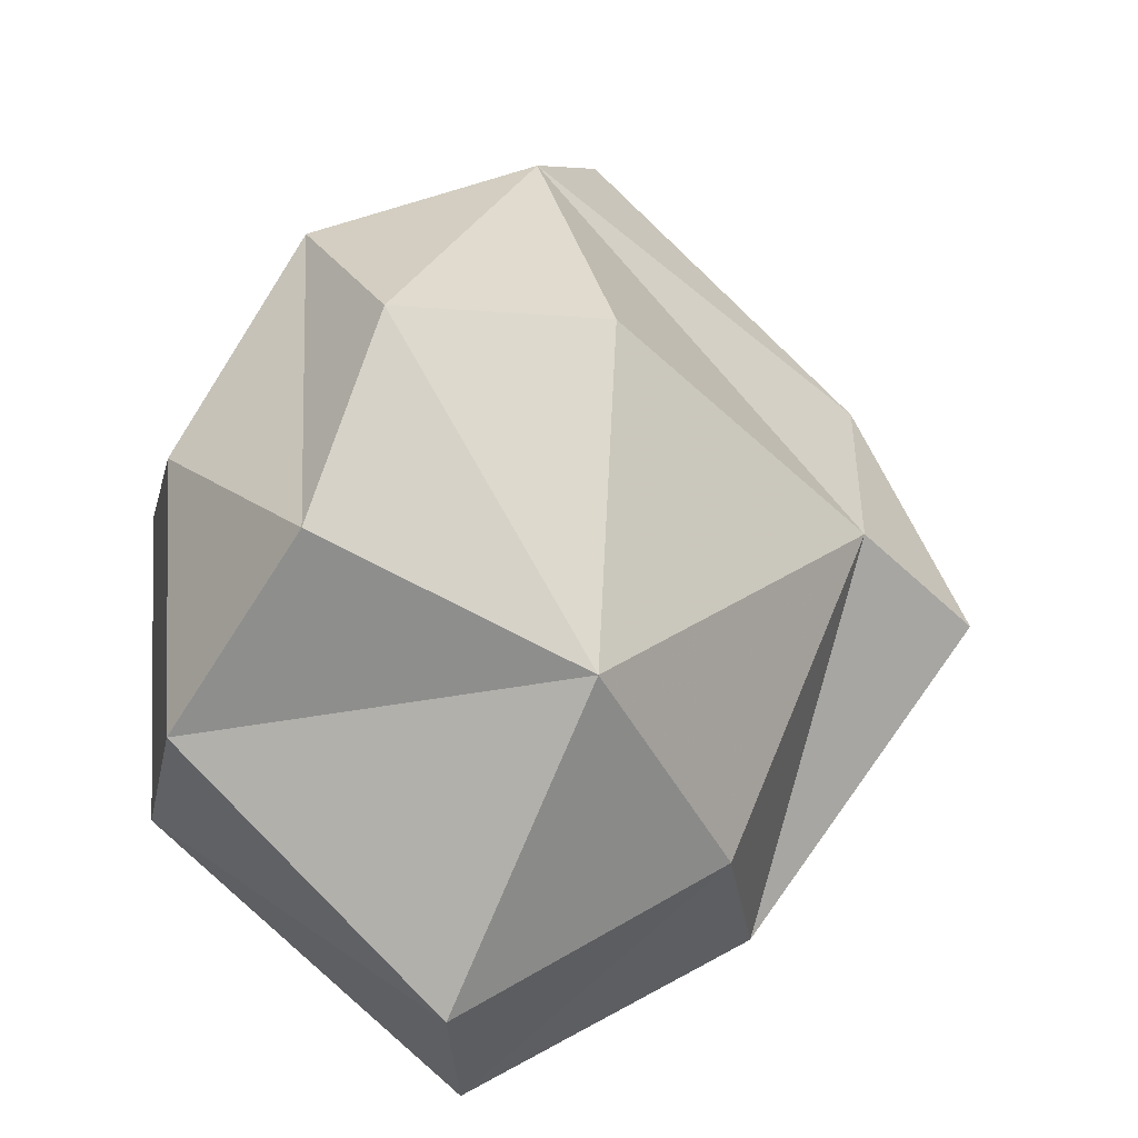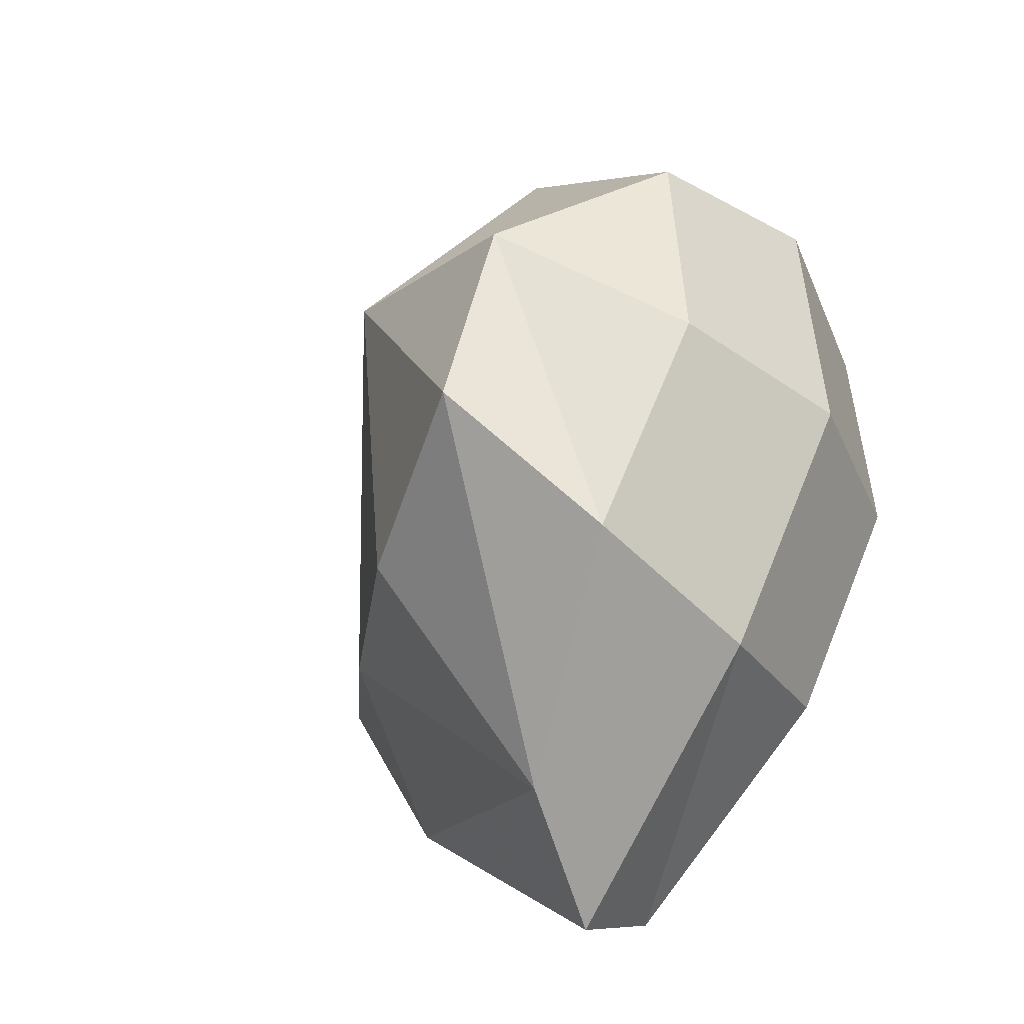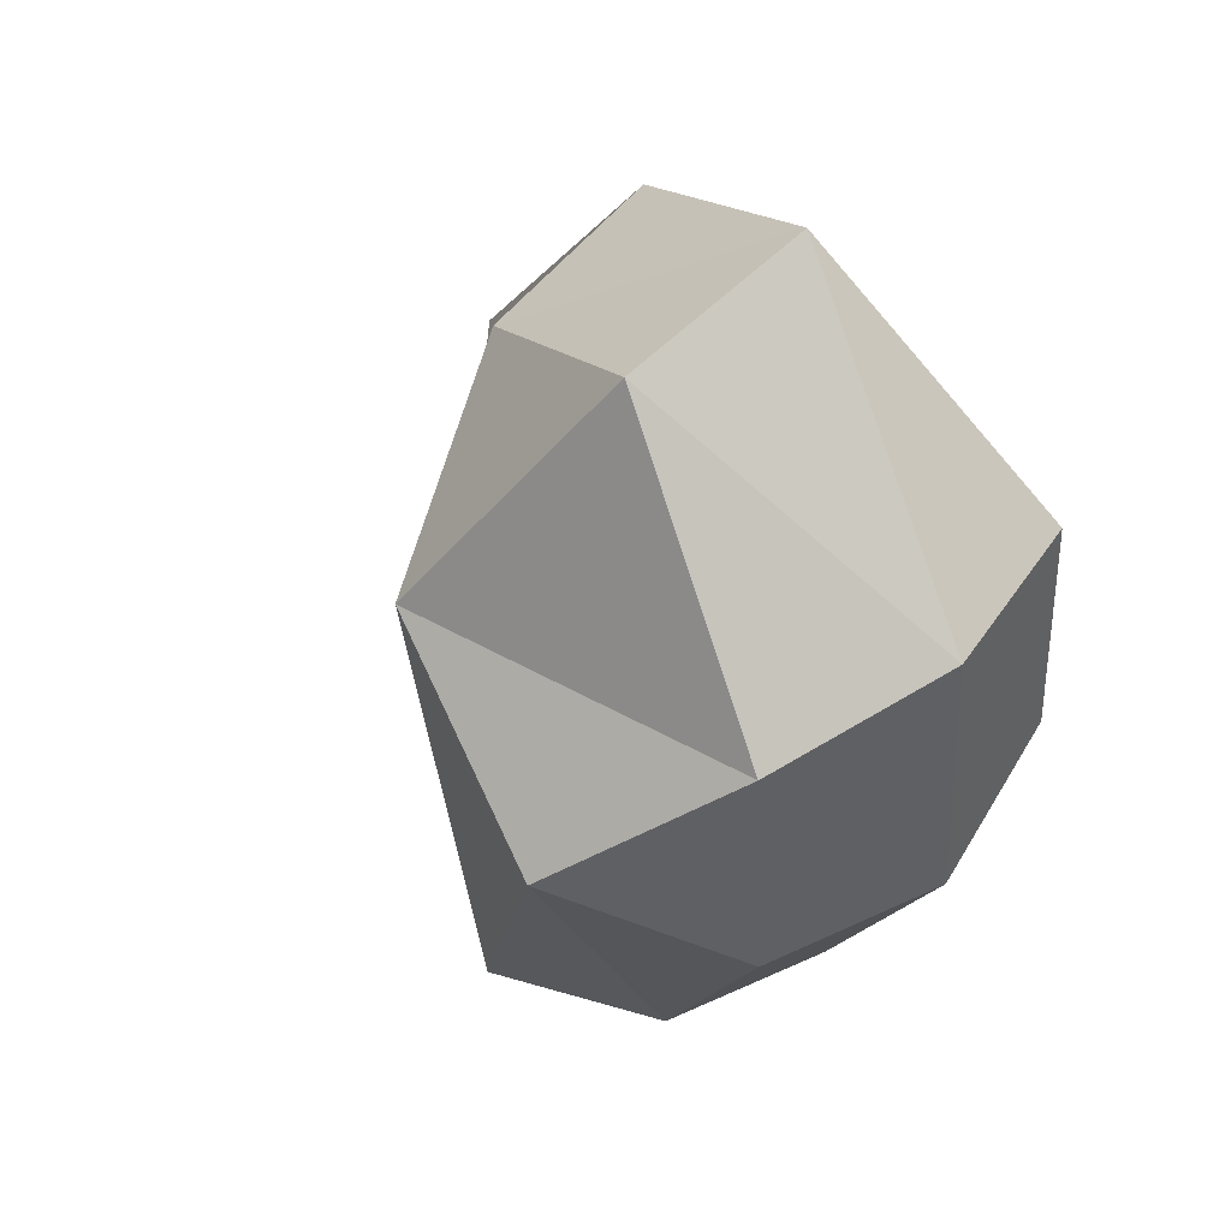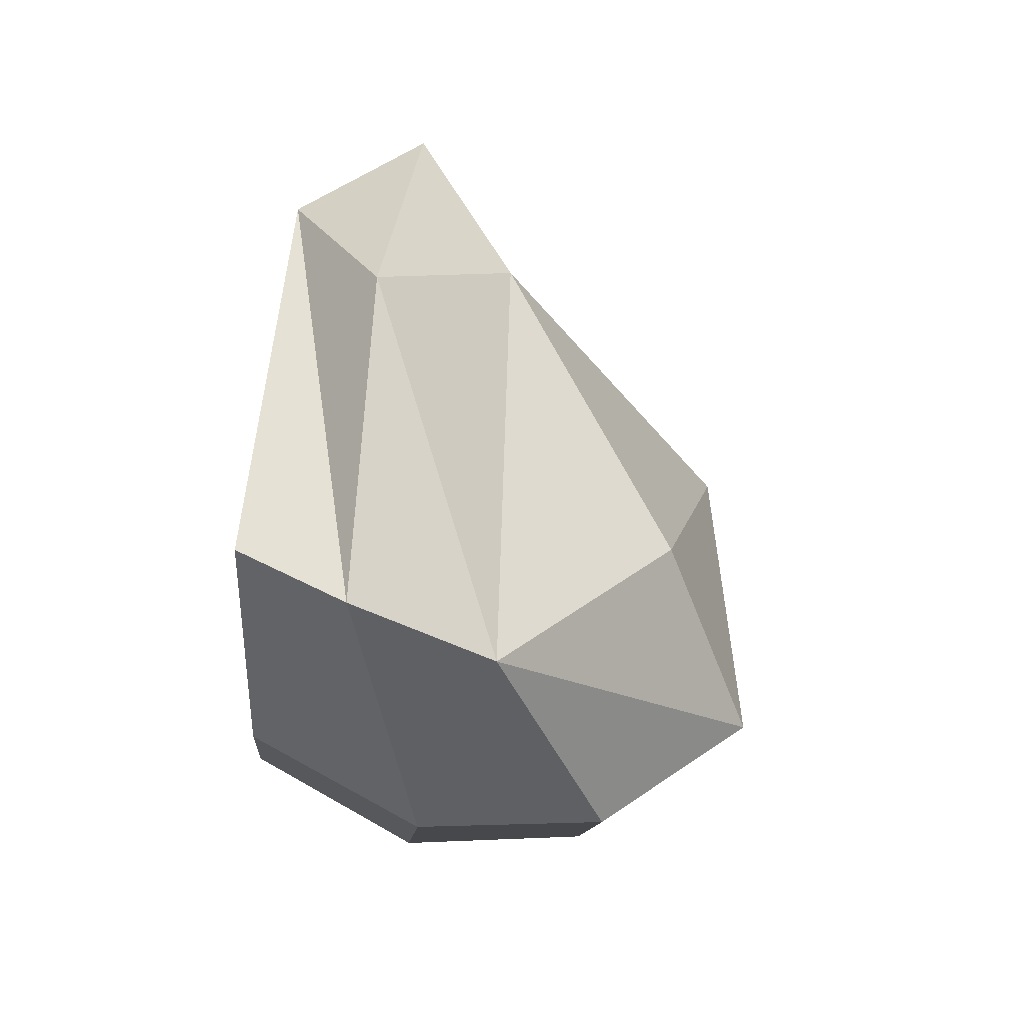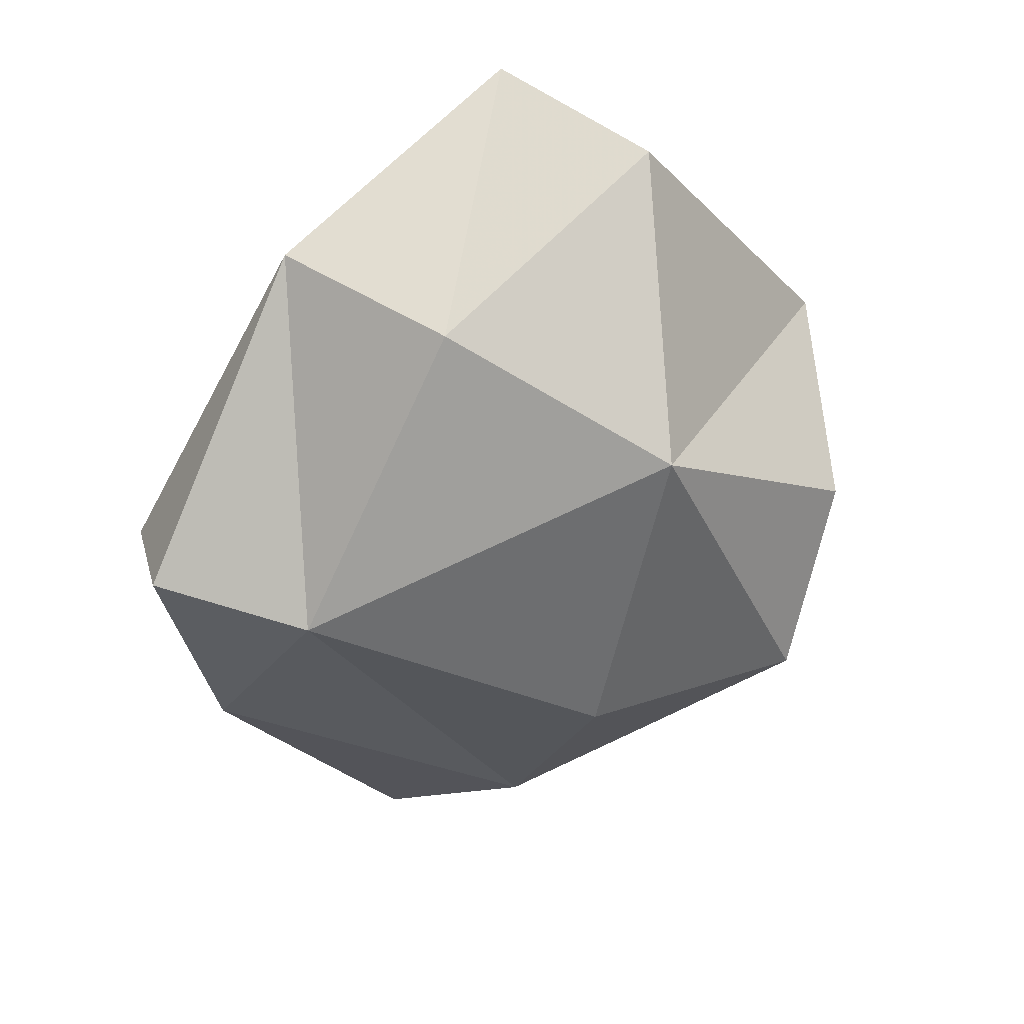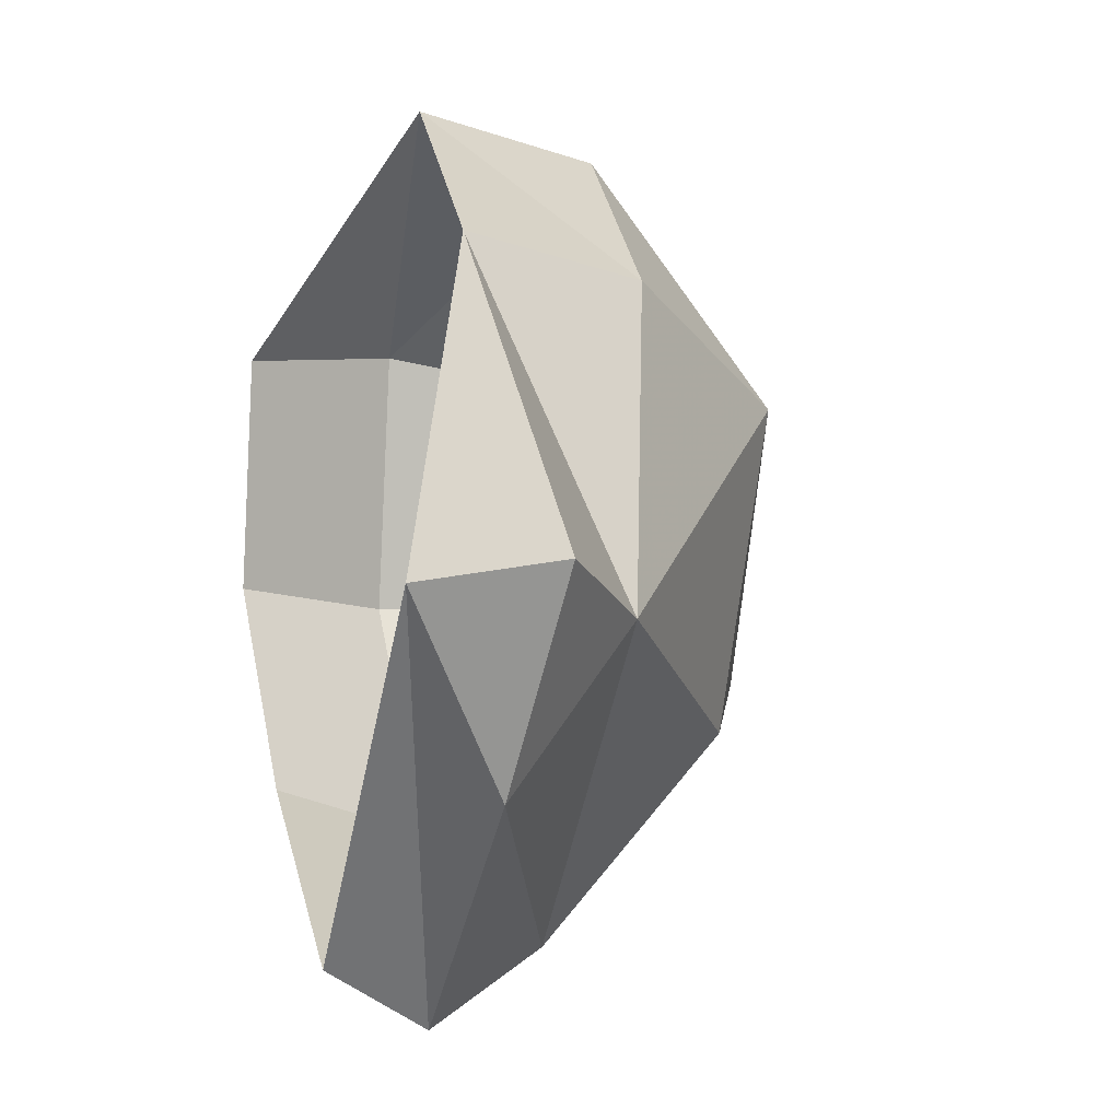
<metadata>
{"format":"obj","ext":"obj","renderer":"f3d","projection":"perspective","resolution":1024,"background":"white","views":[{"elev":74.7,"azim":-1.5,"up":"+Y"},{"elev":-46.4,"azim":-139.6,"up":"+Z"},{"elev":45.8,"azim":-130.7,"up":"+Z"},{"elev":-71.7,"azim":80.3,"up":"+Z"},{"elev":30.7,"azim":130.4,"up":"+Z"},{"elev":3.0,"azim":65.4,"up":"+Z"}]}
</metadata>
<code>
g polySurface344
v 52.83 -48.17 -0.7771
v 8.402 -27.15 -79.85
v 9.671 -46.45 -67.55
v 50.67 -31.22 -35.4
v 68.01 -27.43 3.16
v 29.58 -29.27 53.68
v 9.671 -46.45 -67.55
v -40.58 -9.142 -54.5
v -33.39 -40.22 -43.5
v 8.402 -27.15 -79.85
v -64.35 -8.657 -13.55
v -53.97 -39.8 -8.043
v -63.72 -6.555 35.9
v -53.43 -37.98 34.79
v -37.03 23.2 -48.57
v -1.518 -1.593 -69.65
v -57.61 23.62 -13.1
v -57.07 25.44 29.72
v -35.41 48.92 5.551
v -23.68 48.15 -27.28
v -53.43 -37.98 34.79
v -63.72 -6.555 35.9
v -17.03 -18.33 78.18
v -17.73 15.61 70.57
v -57.07 25.44 29.72
v 50.67 -31.22 -35.4
v -1.518 -1.593 -69.65
v 8.402 -27.15 -79.85
v 49.17 -7.97 -7.644
v 68.01 -27.43 3.16
v 29.58 -29.27 53.68
v 24.92 4.786 46.7
v -17.03 -18.33 78.18
v -17.73 15.61 70.57
v 9.745 27.81 -31.79
v 5.255 39.99 25.48
v -57.07 25.44 29.72
v -35.41 48.92 5.551
v -23.68 48.15 -27.28
v -1.518 -1.593 -69.65
v -23.68 48.15 -27.28
v -37.03 23.2 -48.57
v 9.745 27.81 -31.79
v -57.61 23.62 -13.1
v -35.41 48.92 5.551
v -57.07 25.44 29.72
g polySurface344_0
f 3 2 1
f 2 4 1
f 4 5 1
f 1 5 6
f 9 8 7
f 8 10 7
f 11 8 9
f 12 11 9
f 13 11 12
f 14 13 12
f 8 15 10
f 15 16 10
f 11 17 8
f 17 15 8
f 13 18 11
f 18 17 11
f 17 19 15
f 19 20 15
f 23 22 21
f 23 24 22
f 24 25 22
f 28 27 26
f 27 29 26
f 26 29 30
f 30 29 31
f 29 32 31
f 31 32 33
f 32 34 33
f 27 35 29
f 32 36 34
f 29 36 32
f 35 36 29
f 34 36 37
f 36 38 37
f 39 36 35
f 38 36 39
f 42 41 40
f 41 43 40
f 46 45 44

</code>
